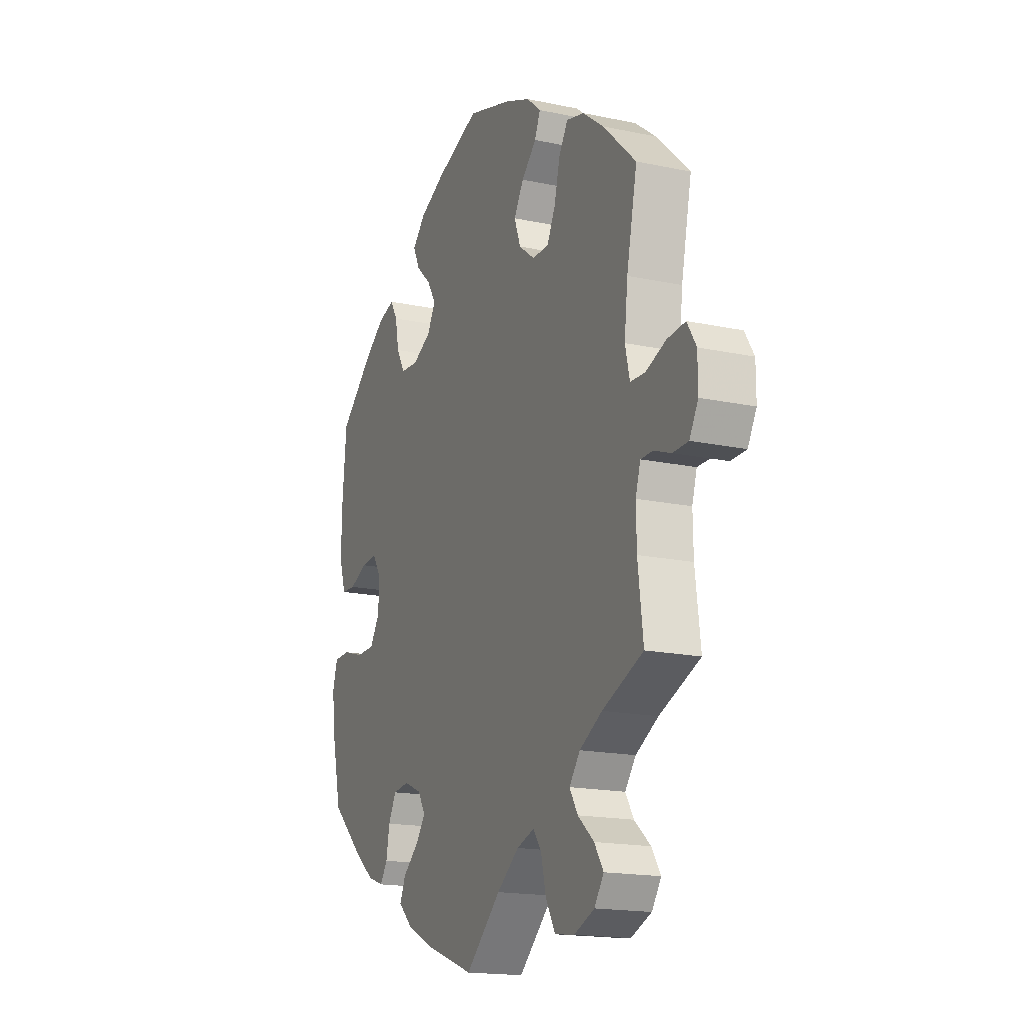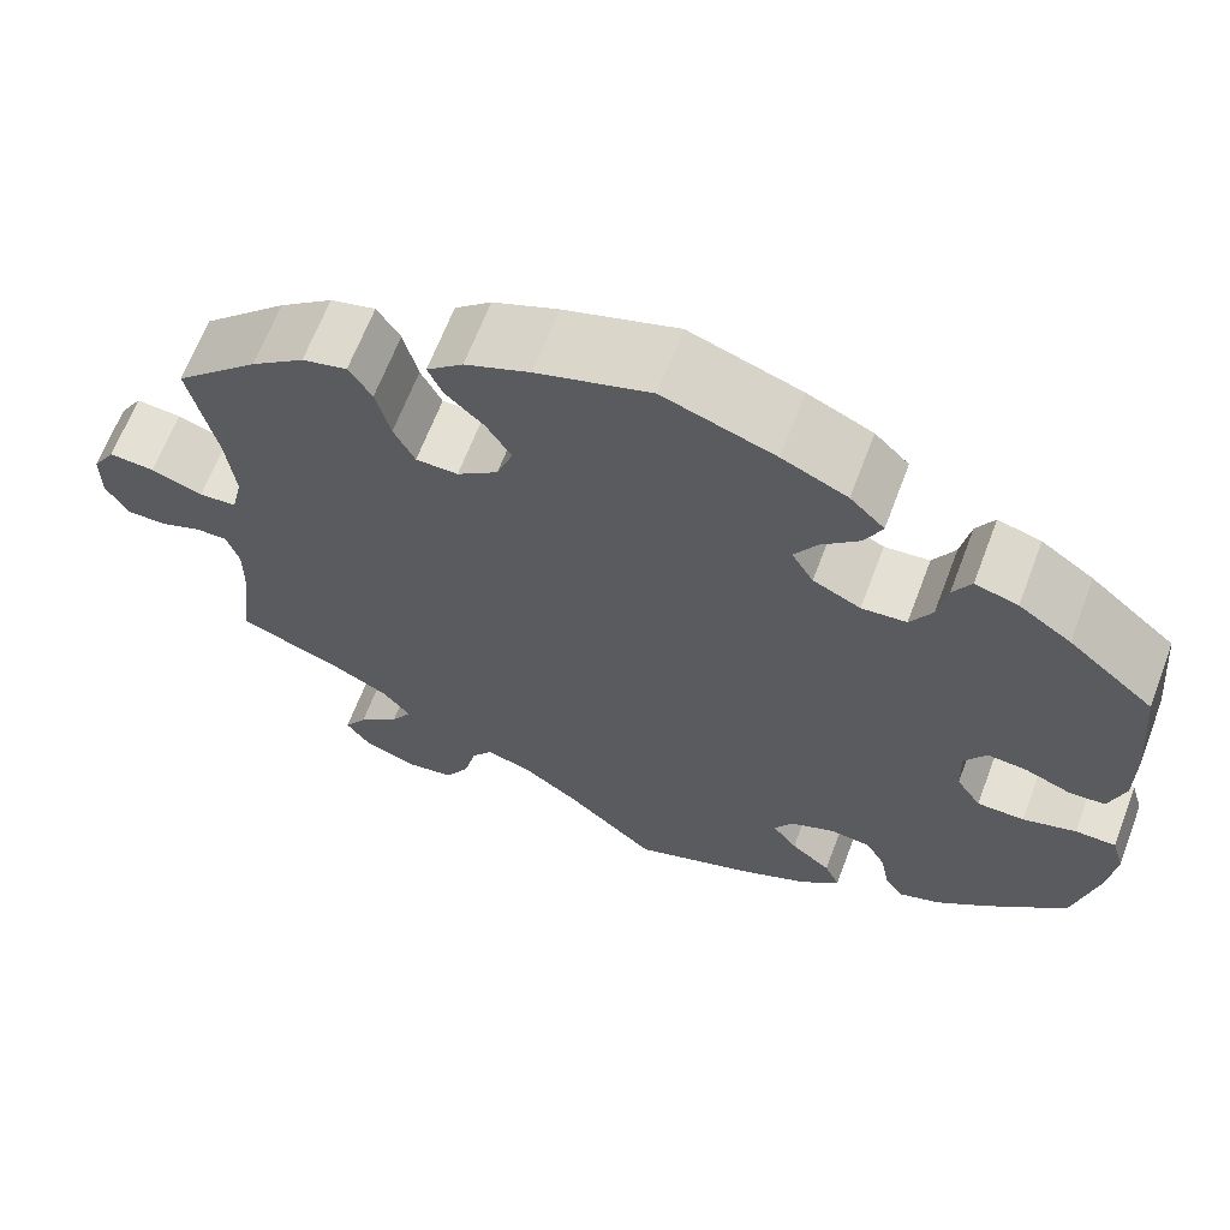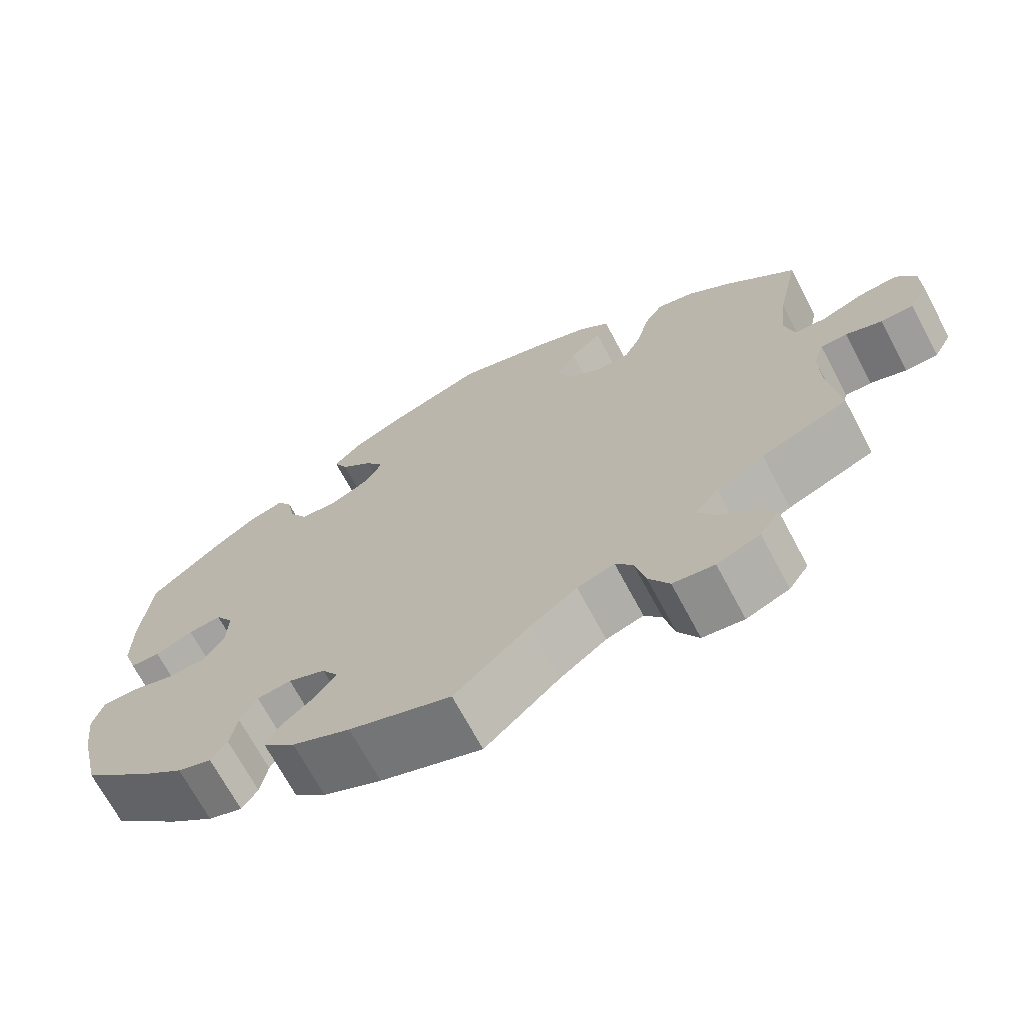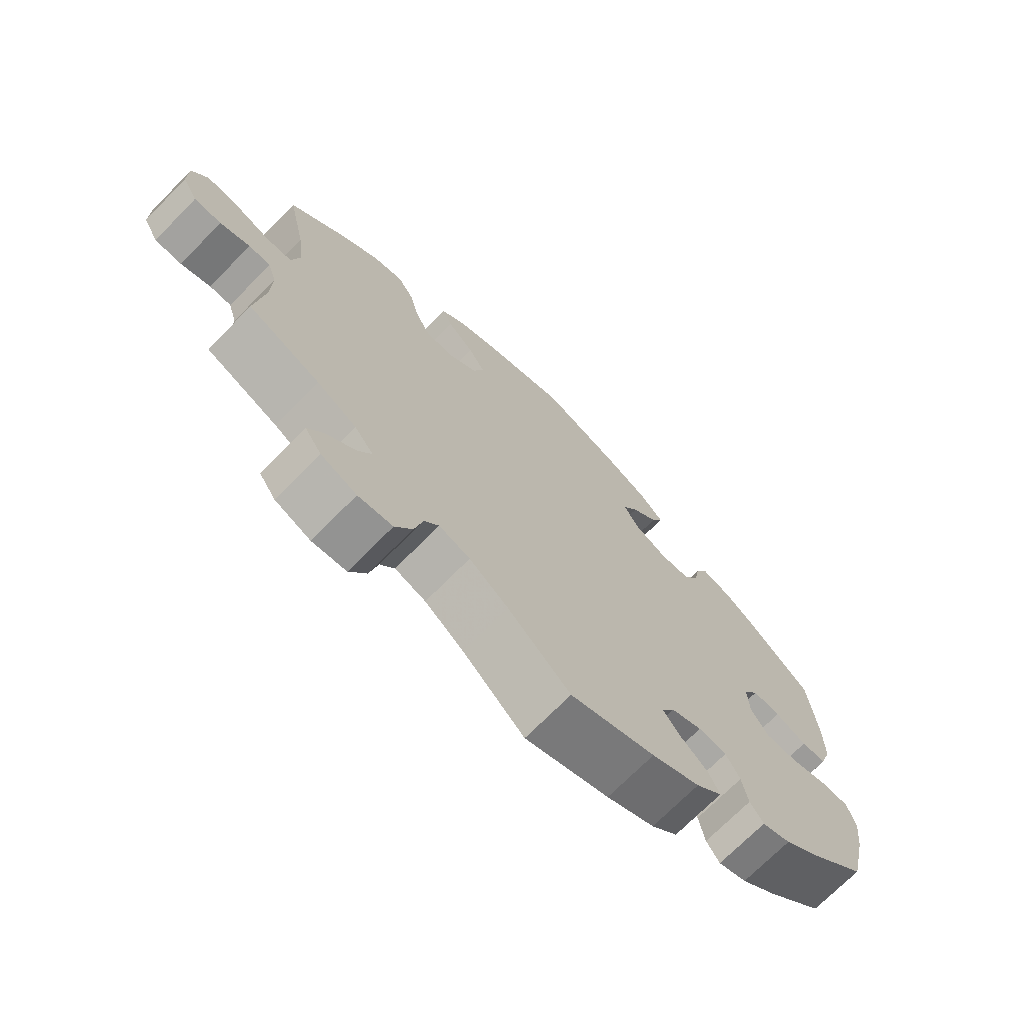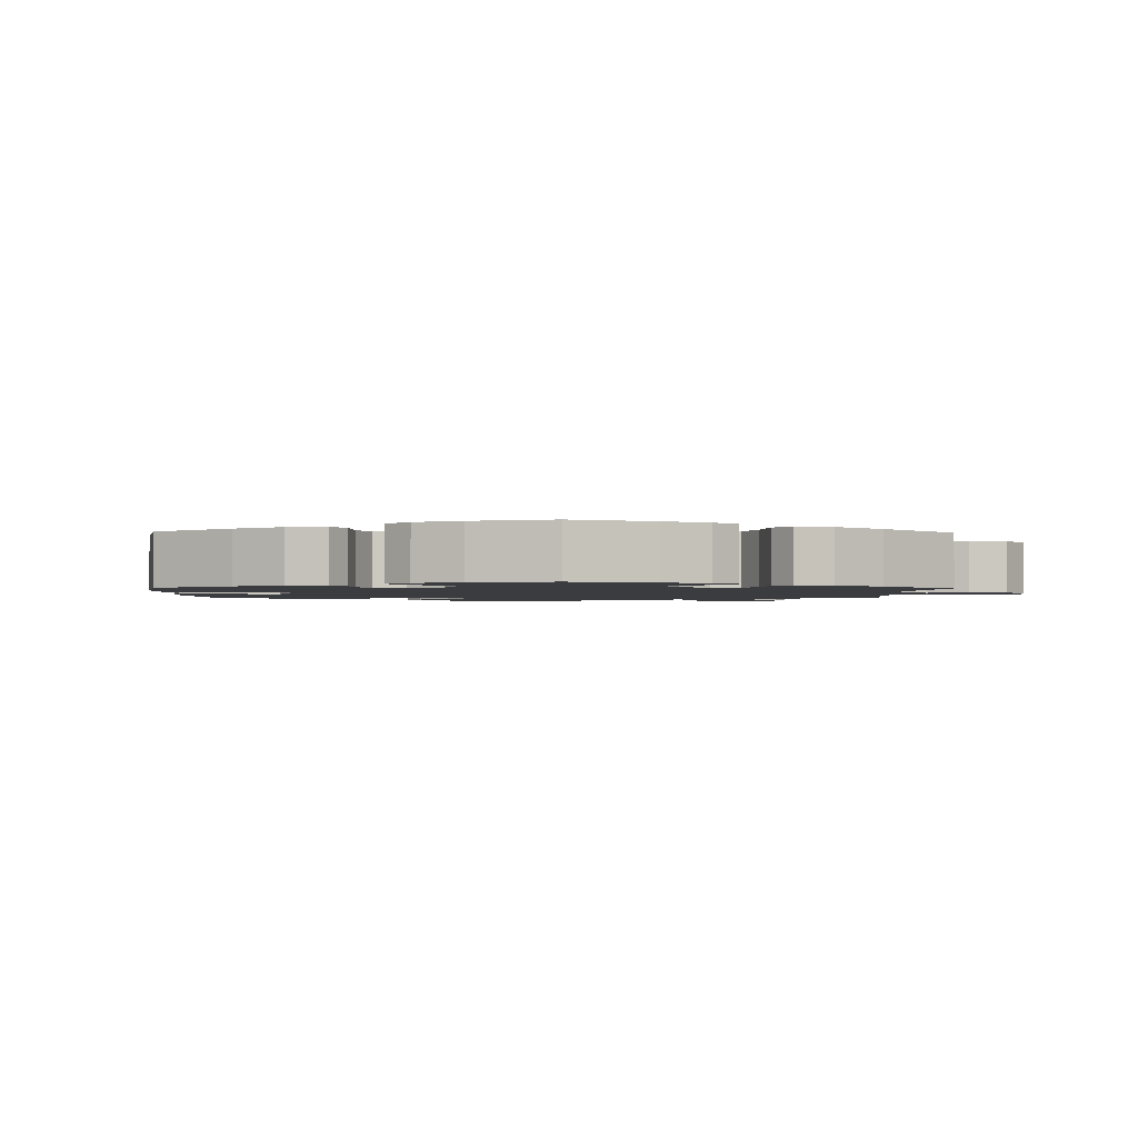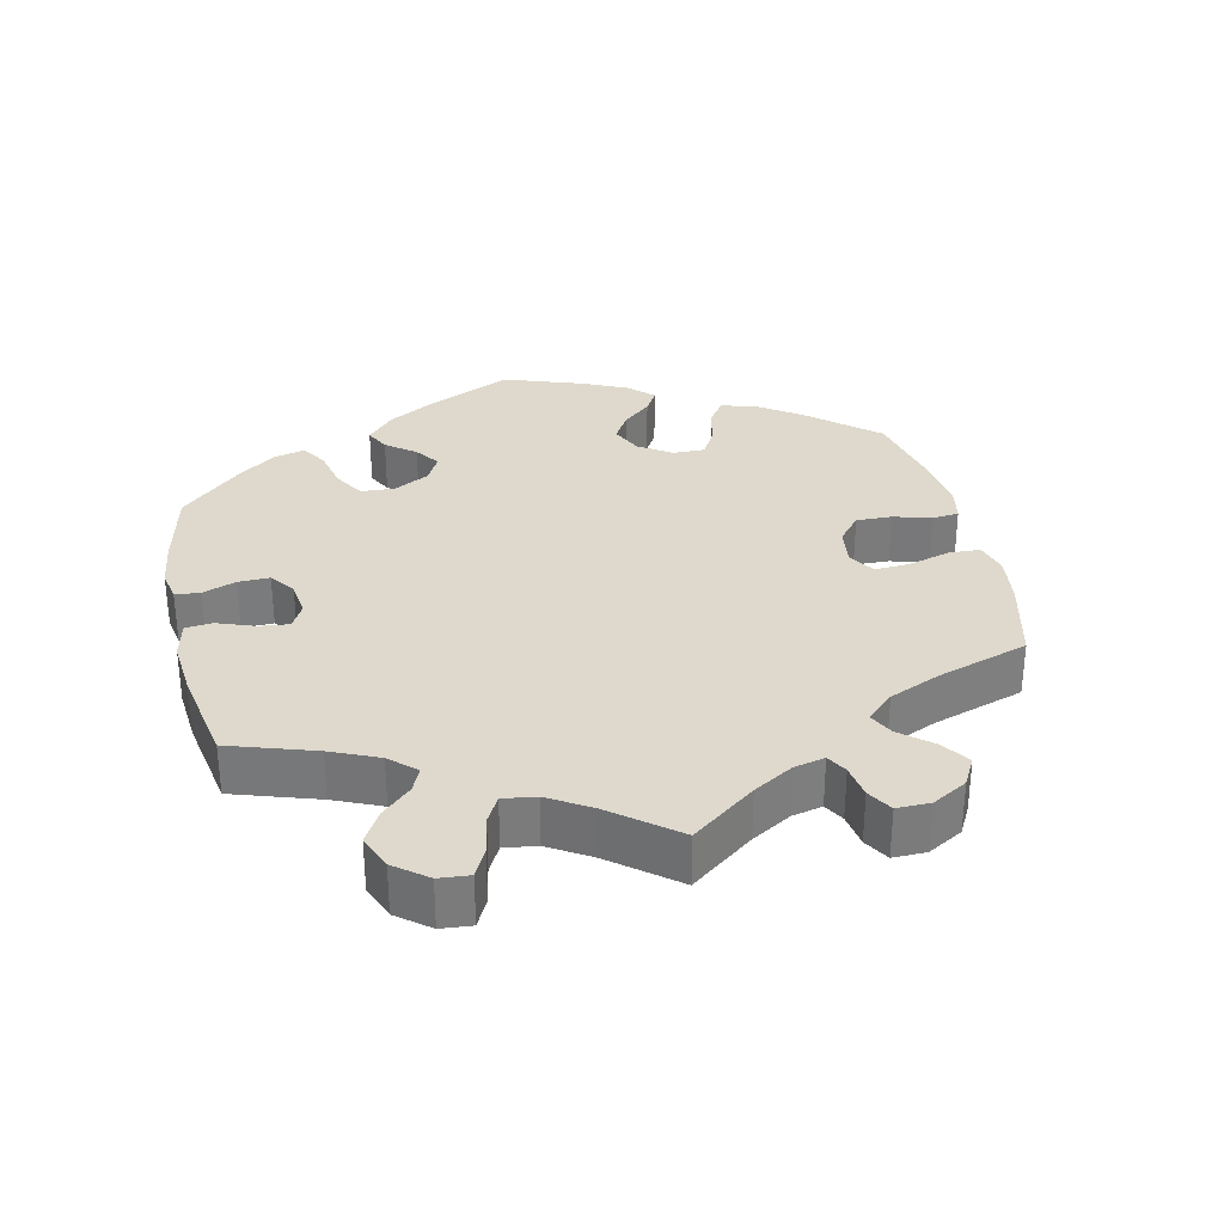
<metadata>
{"format":"obj","ext":"obj","renderer":"f3d","projection":"perspective","resolution":1024,"background":"white","views":[{"elev":-17.3,"azim":-113.0,"up":"+Z"},{"elev":65.3,"azim":20.7,"up":"+Z"},{"elev":-69.7,"azim":-151.9,"up":"+Z"},{"elev":-71.7,"azim":-44.6,"up":"+Z"},{"elev":-1.9,"azim":118.3,"up":"+Y"},{"elev":31.9,"azim":-132.5,"up":"+Y"}]}
</metadata>
<code>
v 0.116 0.07 0.536
v 0.184 0.07 0.504
v 0.22 0.07 0.468
v 0.202 0.07 0.43
v 0.162 0.07 0.393
v 0.138 0.07 0.354
v 0.161 0.07 0.315
v 0.211 0.07 0.29
v 0.258 0.07 0.294
v 0.281 0.07 0.334
v 0.291 0.07 0.386
v 0.31 0.07 0.419
v 0.355 0.07 0.406
v 0.41 0.07 0.367
v 0.5 0.07 0.289
v 0.512 0.07 0.159
v 0.512 0.07 0.082
v 0.495 0.07 0.03
v 0.457 0.07 0.028
v 0.409 0.07 0.048
v 0.367 0.07 0.052
v 0.344 0.07 0.015
v 0.346 0.07 -0.041
v 0.372 0.07 -0.081
v 0.422 0.07 -0.082
v 0.478 0.07 -0.065
v 0.521 0.07 -0.066
v 0.534 0.07 -0.11
v 0.526 0.07 -0.177
v 0.5 0.07 -0.289
v 0.414 0.07 -0.368
v 0.36 0.07 -0.41
v 0.317 0.07 -0.425
v 0.297 0.07 -0.396
v 0.288 0.07 -0.347
v 0.267 0.07 -0.308
v 0.224 0.07 -0.303
v 0.177 0.07 -0.323
v 0.157 0.07 -0.356
v 0.183 0.07 -0.391
v 0.225 0.07 -0.426
v 0.241 0.07 -0.461
v 0.201 0.07 -0.498
v 0.128 0.07 -0.532
v 0 0.07 -0.578
v -0.094 0.07 -0.493
v -0.153 0.07 -0.449
v -0.2 0.07 -0.434
v -0.222 0.07 -0.464
v -0.235 0.07 -0.519
v -0.261 0.07 -0.564
v -0.313 0.07 -0.571
v -0.367 0.07 -0.549
v -0.392 0.07 -0.513
v -0.368 0.07 -0.476
v -0.325 0.07 -0.439
v -0.303 0.07 -0.403
v -0.332 0.07 -0.366
v -0.392 0.07 -0.333
v -0.501 0.07 -0.289
v -0.487 0.07 -0.178
v -0.486 0.07 -0.113
v -0.499 0.07 -0.071
v -0.532 0.07 -0.071
v -0.577 0.07 -0.088
v -0.618 0.07 -0.087
v -0.641 0.07 -0.046
v -0.641 0.07 0.011
v -0.617 0.07 0.05
v -0.569 0.07 0.046
v -0.515 0.07 0.026
v -0.476 0.07 0.028
v -0.464 0.07 0.079
v -0.473 0.07 0.158
v -0.501 0.07 0.289
v -0.413 0.07 0.373
v -0.357 0.07 0.416
v -0.31 0.07 0.428
v -0.286 0.07 0.39
v -0.271 0.07 0.33
v -0.249 0.07 0.286
v -0.205 0.07 0.285
v -0.162 0.07 0.318
v -0.145 0.07 0.364
v -0.171 0.07 0.407
v -0.211 0.07 0.445
v -0.226 0.07 0.48
v -0.188 0.07 0.513
v -0.12 0.07 0.541
v -0.001 0.07 0.578
v 0.116 0 0.536
v 0.184 0 0.504
v 0.22 0 0.468
v 0.202 0 0.43
v 0.162 0 0.393
v 0.138 0 0.354
v 0.161 0 0.315
v 0.211 0 0.29
v 0.258 0 0.294
v 0.281 0 0.334
v 0.291 0 0.386
v 0.31 0 0.419
v 0.355 0 0.406
v 0.41 0 0.367
v 0.5 0 0.289
v 0.512 0 0.159
v 0.512 0 0.082
v 0.495 0 0.03
v 0.457 0 0.028
v 0.409 0 0.048
v 0.367 0 0.052
v 0.344 0 0.015
v 0.346 0 -0.041
v 0.372 0 -0.081
v 0.422 0 -0.082
v 0.478 0 -0.065
v 0.521 0 -0.066
v 0.534 0 -0.11
v 0.526 0 -0.177
v 0.5 0 -0.289
v 0.414 0 -0.368
v 0.36 0 -0.41
v 0.317 0 -0.425
v 0.297 0 -0.396
v 0.288 0 -0.347
v 0.267 0 -0.308
v 0.224 0 -0.303
v 0.177 0 -0.323
v 0.157 0 -0.356
v 0.183 0 -0.391
v 0.225 0 -0.426
v 0.241 0 -0.461
v 0.201 0 -0.498
v 0.128 0 -0.532
v 0 0 -0.578
v -0.094 0 -0.493
v -0.153 0 -0.449
v -0.2 0 -0.434
v -0.222 0 -0.464
v -0.235 0 -0.519
v -0.261 0 -0.564
v -0.313 0 -0.571
v -0.367 0 -0.549
v -0.392 0 -0.513
v -0.368 0 -0.476
v -0.325 0 -0.439
v -0.303 0 -0.403
v -0.332 0 -0.366
v -0.392 0 -0.333
v -0.501 0 -0.289
v -0.487 0 -0.178
v -0.486 0 -0.113
v -0.499 0 -0.071
v -0.532 0 -0.071
v -0.577 0 -0.088
v -0.618 0 -0.087
v -0.641 0 -0.046
v -0.641 0 0.011
v -0.617 0 0.05
v -0.569 0 0.046
v -0.515 0 0.026
v -0.476 0 0.028
v -0.464 0 0.079
v -0.473 0 0.158
v -0.501 0 0.289
v -0.413 0 0.373
v -0.357 0 0.416
v -0.31 0 0.428
v -0.286 0 0.39
v -0.271 0 0.33
v -0.249 0 0.286
v -0.205 0 0.285
v -0.162 0 0.318
v -0.145 0 0.364
v -0.171 0 0.407
v -0.211 0 0.445
v -0.226 0 0.48
v -0.188 0 0.513
v -0.12 0 0.541
v -0.001 0 0.578
f 85 86 87 88
f 84 85 88 89
f 77 78 79 80
f 77 80 81
f 74 75 76 77
f 73 74 77 81
f 72 73 81 82
f 68 69 70 71
f 68 71 72
f 67 68 72
f 64 65 66 67
f 63 64 67 72
f 62 63 72 82
f 59 60 61
f 58 59 61 62
f 57 58 62 82
f 53 54 55 56
f 53 56 57
f 52 53 57
f 49 50 51 52
f 48 49 52 57
f 43 44 45 46
f 43 46 47
f 40 41 42 43
f 39 40 43 47
f 38 39 47 48
f 32 33 34 35
f 32 35 36
f 31 32 36
f 30 31 36
f 29 30 36 37
f 25 26 27 28
f 24 25 28 29
f 17 18 19 20
f 17 20 21
f 16 17 21
f 15 16 21
f 14 15 21 22
f 10 11 12 13
f 9 10 13 14
f 2 3 4 5
f 2 5 6
f 1 2 6
f 84 89 90 1
f 48 57 82 83
f 37 38 48 83
f 24 29 37
f 23 24 37 83
f 22 23 83 84
f 9 14 22
f 8 9 22
f 7 8 22 84
f 84 1 6
f 6 7 84
f 178 177 176 175
f 179 178 175 174
f 170 169 168 167
f 171 170 167
f 167 166 165 164
f 171 167 164 163
f 172 171 163 162
f 161 160 159 158
f 162 161 158
f 162 158 157
f 157 156 155 154
f 162 157 154 153
f 172 162 153 152
f 151 150 149
f 152 151 149 148
f 172 152 148 147
f 146 145 144 143
f 147 146 143
f 147 143 142
f 142 141 140 139
f 147 142 139 138
f 136 135 134 133
f 137 136 133
f 133 132 131 130
f 137 133 130 129
f 138 137 129 128
f 125 124 123 122
f 126 125 122
f 126 122 121
f 126 121 120
f 127 126 120 119
f 118 117 116 115
f 119 118 115 114
f 110 109 108 107
f 111 110 107
f 111 107 106
f 111 106 105
f 112 111 105 104
f 103 102 101 100
f 104 103 100 99
f 95 94 93 92
f 96 95 92
f 96 92 91
f 91 180 179 174
f 173 172 147 138
f 173 138 128 127
f 127 119 114
f 173 127 114 113
f 174 173 113 112
f 112 104 99
f 112 99 98
f 174 112 98 97
f 96 91 174
f 174 97 96
f 1 91 92 2
f 2 92 93 3
f 3 93 94 4
f 4 94 95 5
f 5 95 96 6
f 6 96 97 7
f 7 97 98 8
f 8 98 99 9
f 9 99 100 10
f 10 100 101 11
f 11 101 102 12
f 12 102 103 13
f 13 103 104 14
f 14 104 105 15
f 15 105 106 16
f 16 106 107 17
f 17 107 108 18
f 18 108 109 19
f 19 109 110 20
f 20 110 111 21
f 21 111 112 22
f 22 112 113 23
f 23 113 114 24
f 24 114 115 25
f 25 115 116 26
f 26 116 117 27
f 27 117 118 28
f 28 118 119 29
f 29 119 120 30
f 30 120 121 31
f 31 121 122 32
f 32 122 123 33
f 33 123 124 34
f 34 124 125 35
f 35 125 126 36
f 36 126 127 37
f 37 127 128 38
f 38 128 129 39
f 39 129 130 40
f 40 130 131 41
f 41 131 132 42
f 42 132 133 43
f 43 133 134 44
f 44 134 135 45
f 45 135 136 46
f 46 136 137 47
f 47 137 138 48
f 48 138 139 49
f 49 139 140 50
f 50 140 141 51
f 51 141 142 52
f 52 142 143 53
f 53 143 144 54
f 54 144 145 55
f 55 145 146 56
f 56 146 147 57
f 57 147 148 58
f 58 148 149 59
f 59 149 150 60
f 60 150 151 61
f 61 151 152 62
f 62 152 153 63
f 63 153 154 64
f 64 154 155 65
f 65 155 156 66
f 66 156 157 67
f 67 157 158 68
f 68 158 159 69
f 69 159 160 70
f 70 160 161 71
f 71 161 162 72
f 72 162 163 73
f 73 163 164 74
f 74 164 165 75
f 75 165 166 76
f 76 166 167 77
f 77 167 168 78
f 78 168 169 79
f 79 169 170 80
f 80 170 171 81
f 81 171 172 82
f 82 172 173 83
f 83 173 174 84
f 84 174 175 85
f 85 175 176 86
f 86 176 177 87
f 87 177 178 88
f 88 178 179 89
f 89 179 180 90
f 90 180 91 1

</code>
